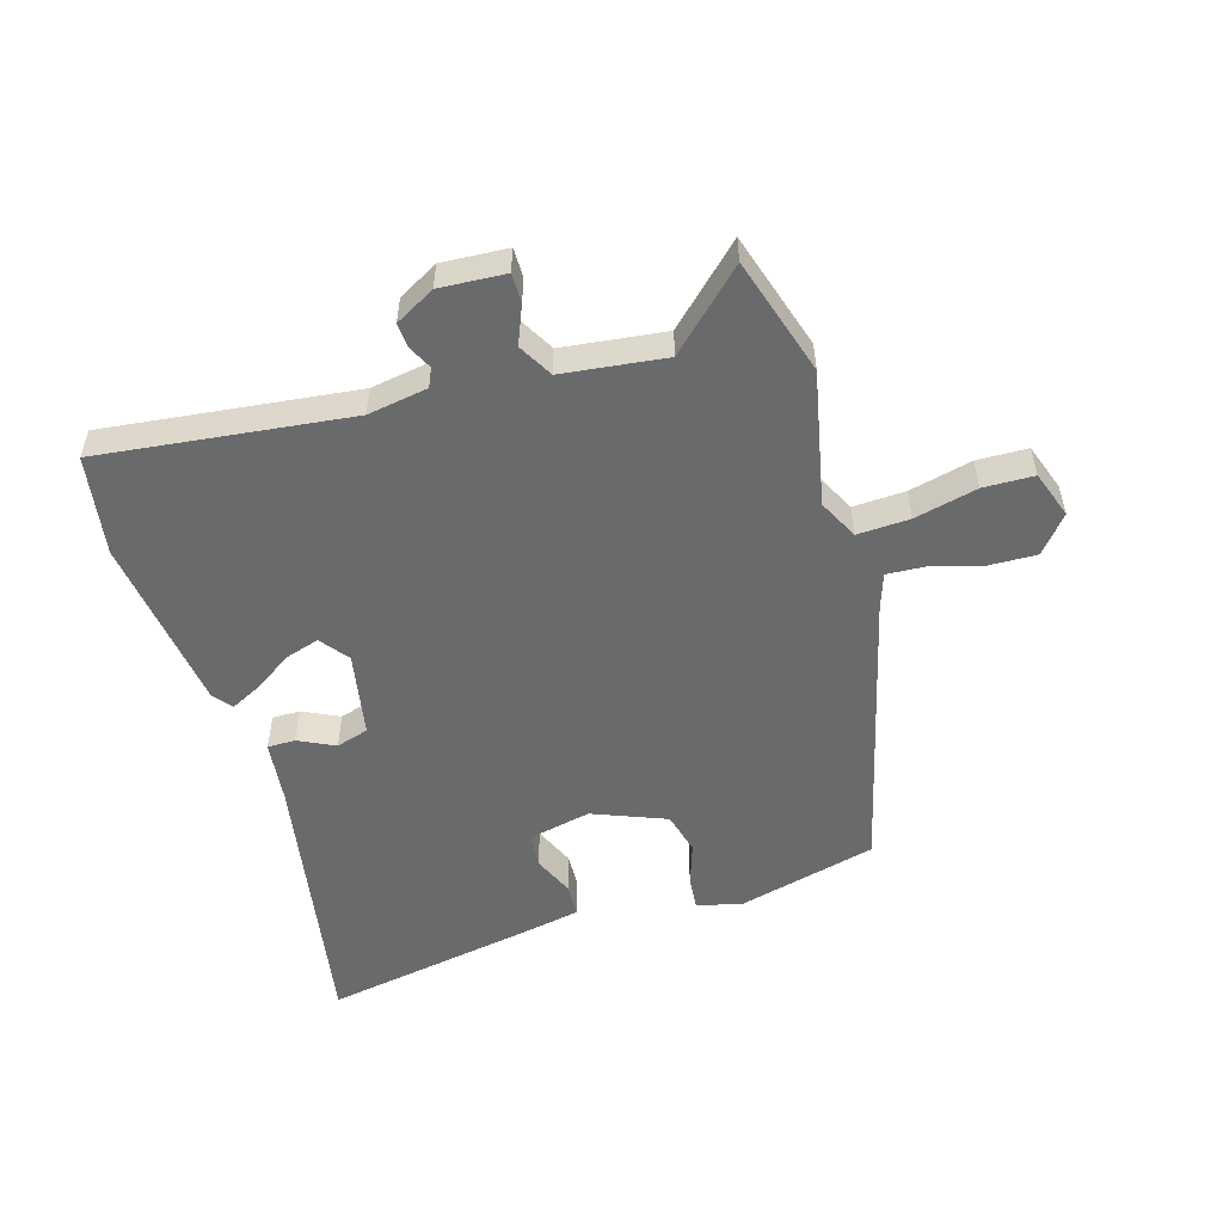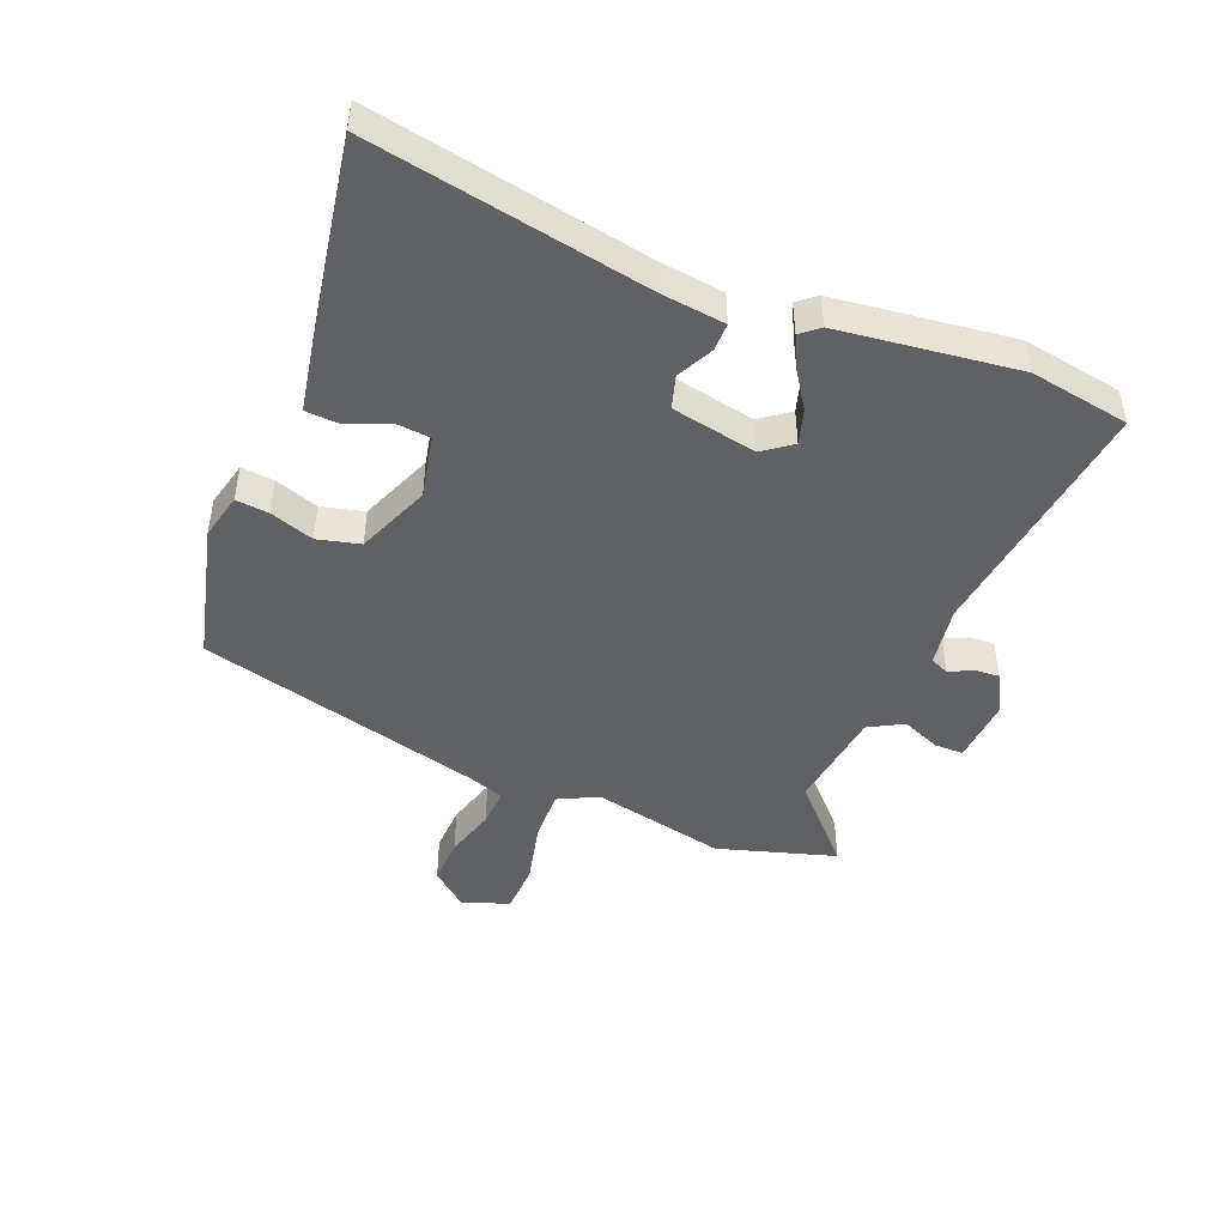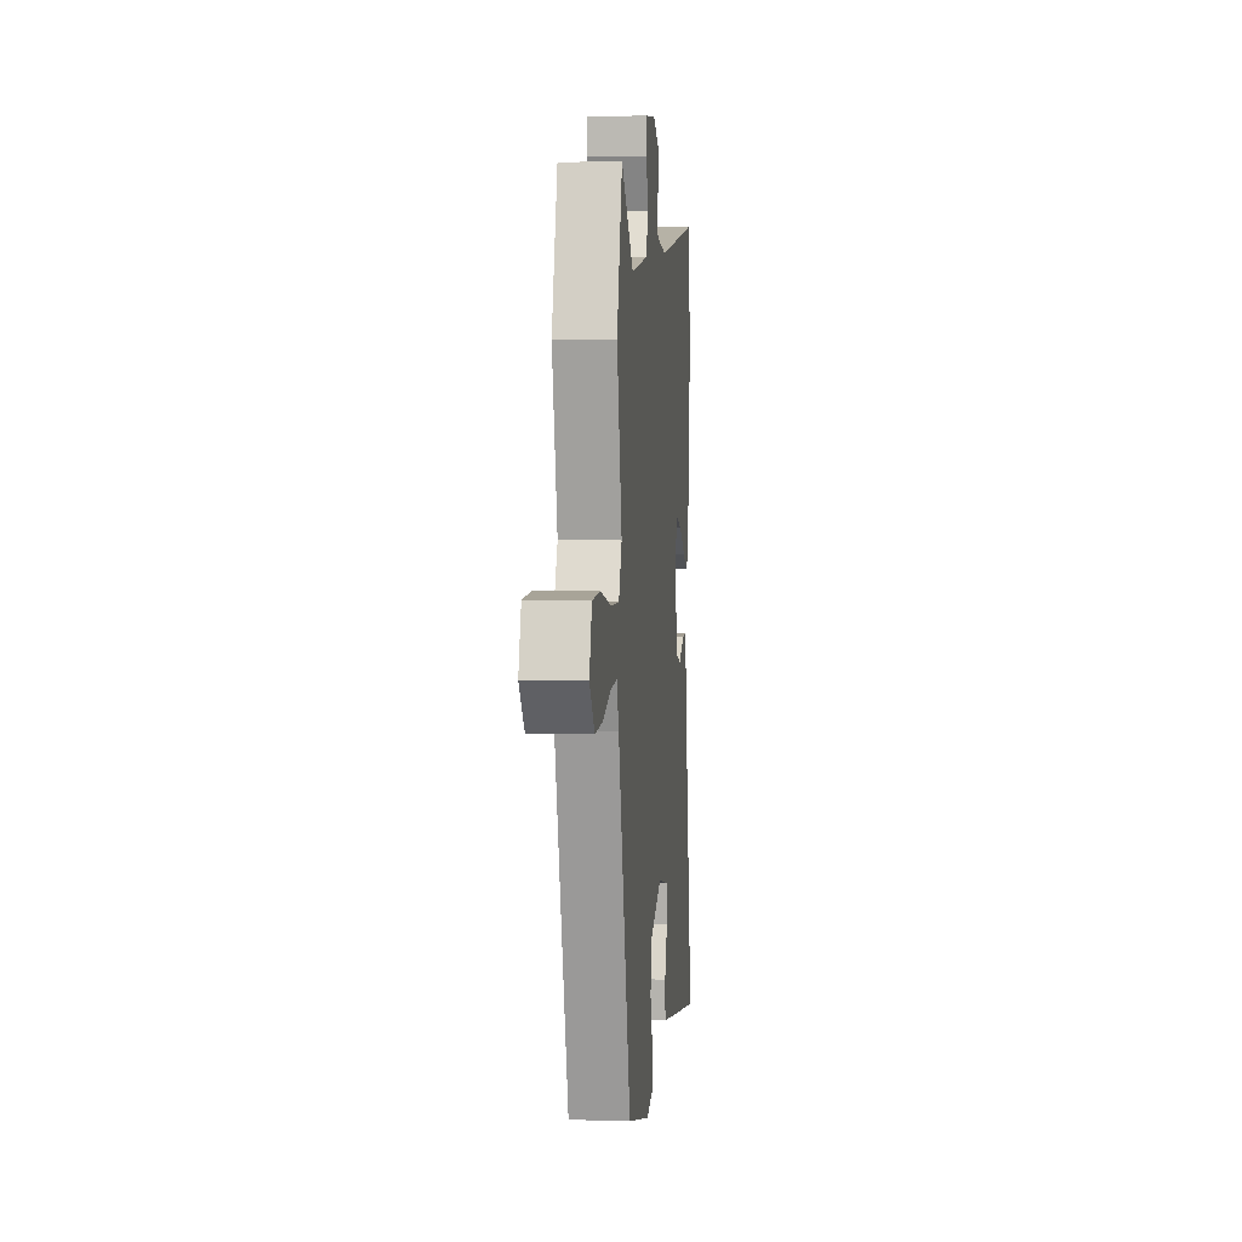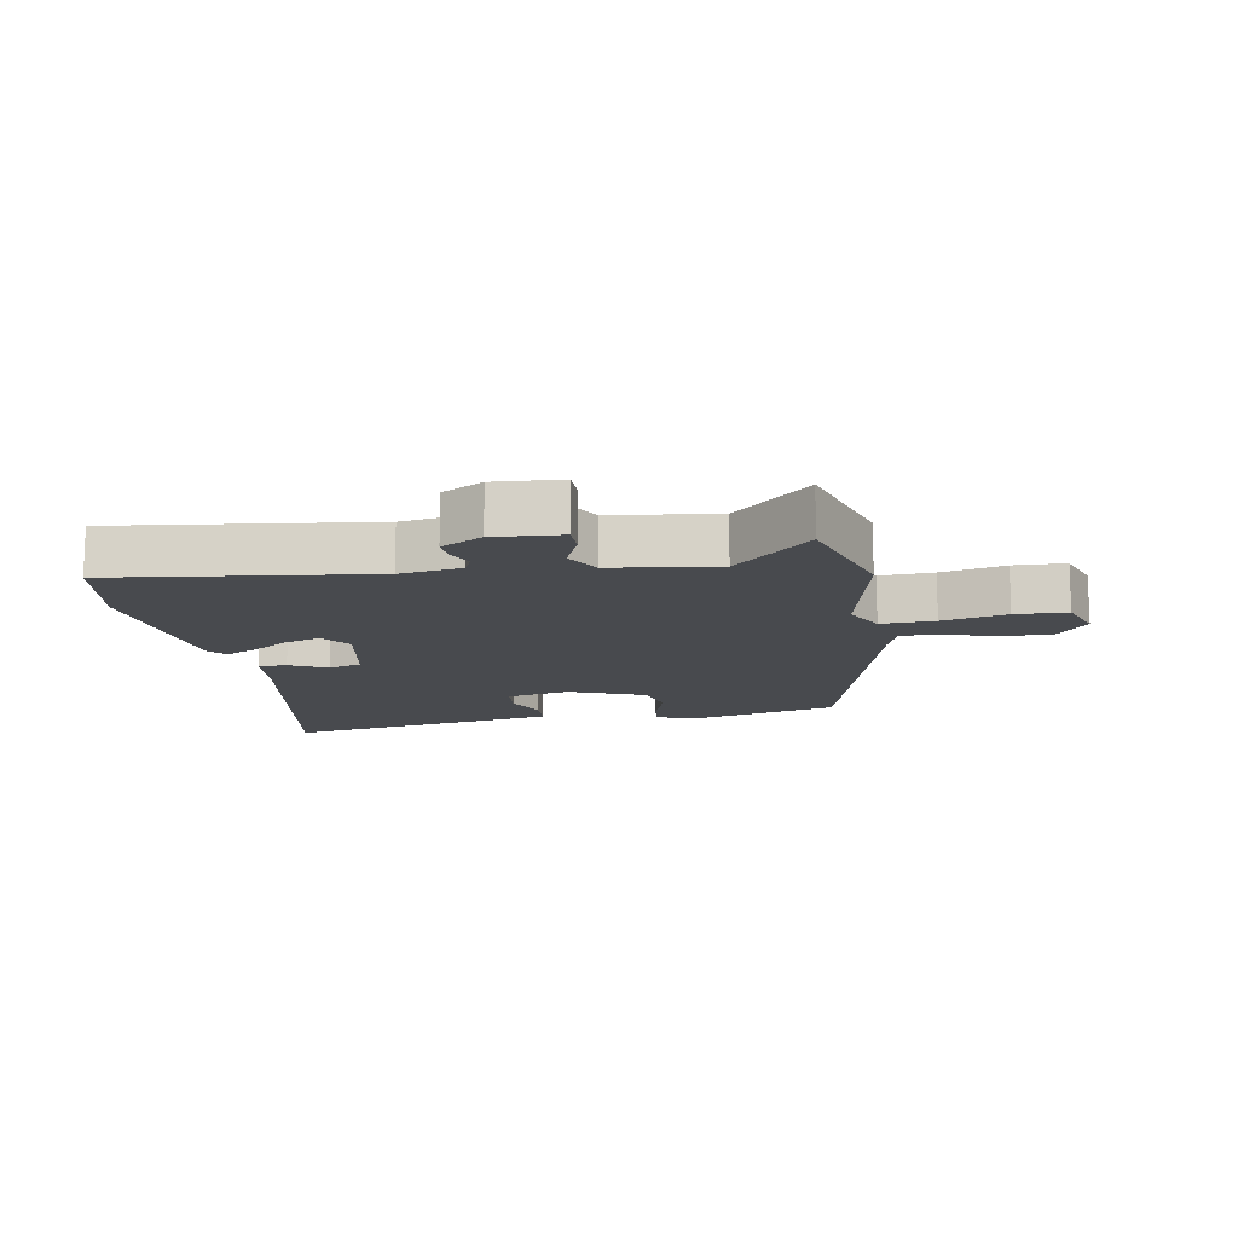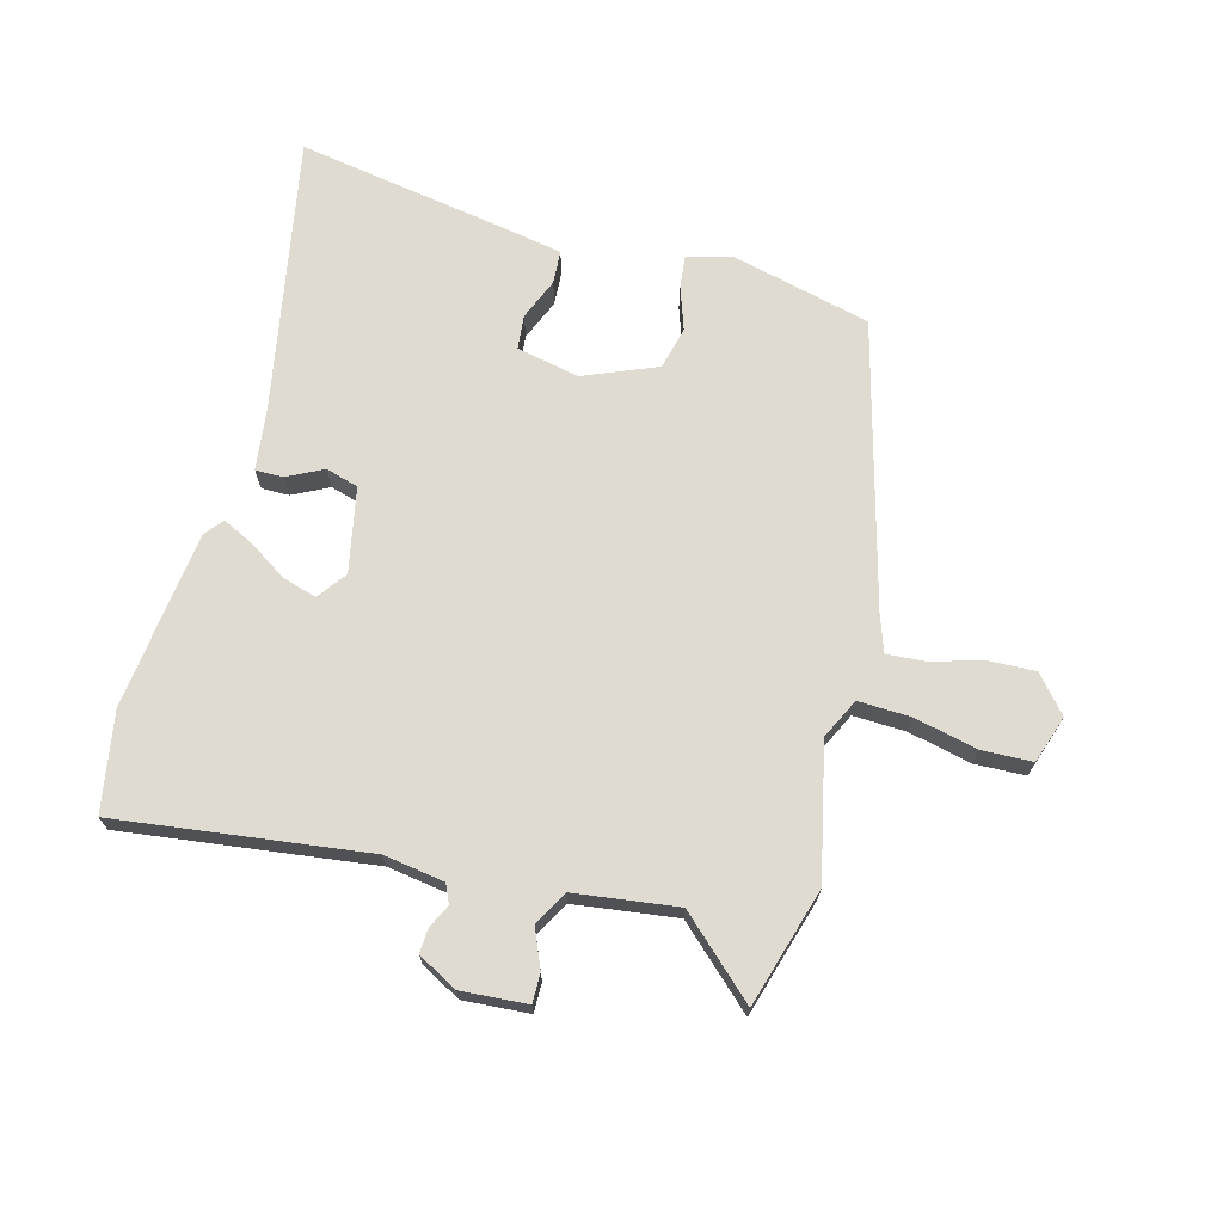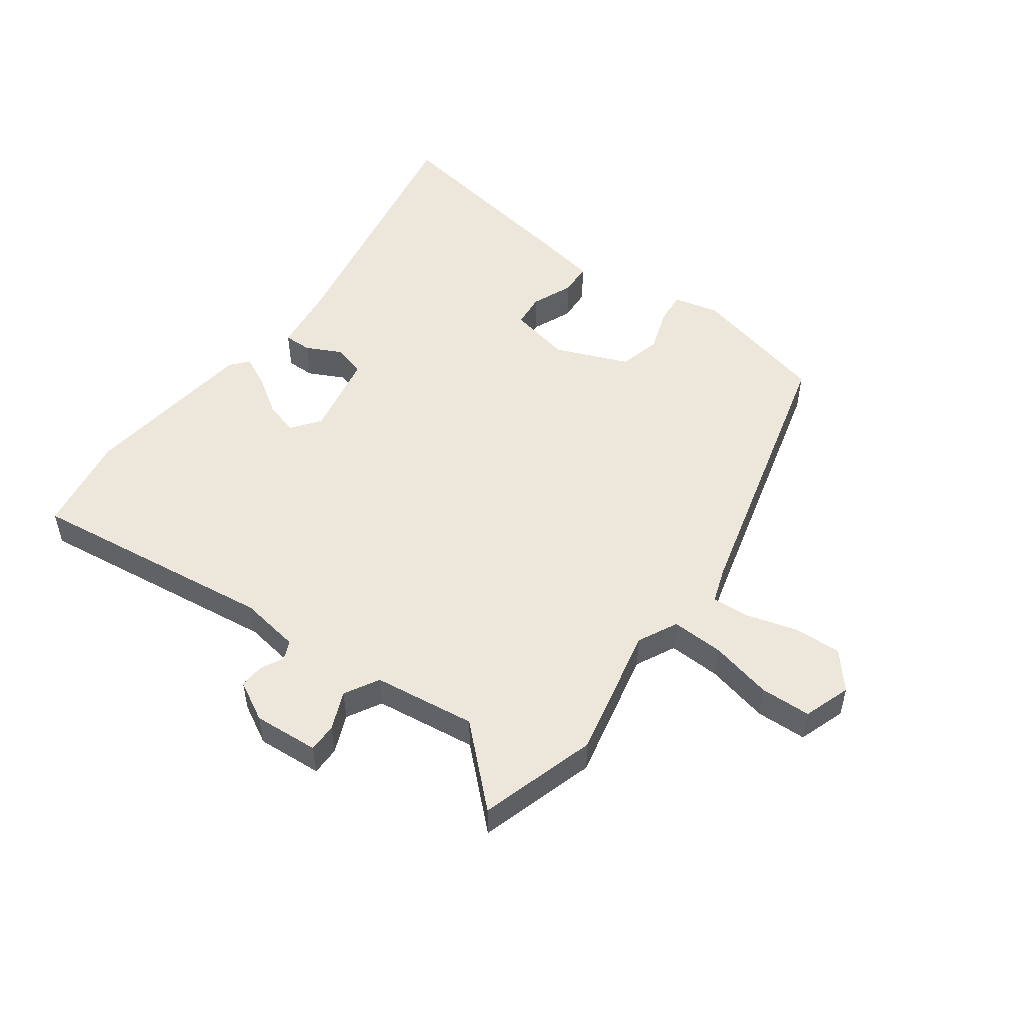
<metadata>
{"format":"obj","ext":"obj","renderer":"f3d","projection":"perspective","resolution":1024,"background":"white","views":[{"elev":-52.9,"azim":17.9,"up":"+Y"},{"elev":-46.2,"azim":-111.1,"up":"+Y"},{"elev":4.3,"azim":95.6,"up":"+Z"},{"elev":-13.2,"azim":10.8,"up":"+Y"},{"elev":69.9,"azim":15.7,"up":"+Y"},{"elev":51.2,"azim":37.0,"up":"+Y"}]}
</metadata>
<code>
v 0.382 0.07 -0.475
v 0.157 0.07 -0.527
v 0.083 0.07 -0.508
v 0.089 0.07 -0.455
v 0.114 0.07 -0.385
v 0.098 0.07 -0.316
v -0.02 0.07 -0.266
v -0.122 0.07 -0.286
v -0.128 0.07 -0.342
v -0.101 0.07 -0.409
v -0.105 0.07 -0.463
v -0.205 0.07 -0.48
v -0.546 0.07 -0.533
v -0.457 0.07 -0.088
v -0.443 0.07 0.014
v -0.398 0.07 0.013
v -0.34 0.07 -0.017
v -0.287 0.07 -0.002
v -0.258 0.07 0.135
v -0.292 0.07 0.182
v -0.348 0.07 0.166
v -0.409 0.07 0.127
v -0.46 0.07 0.103
v -0.484 0.07 0.133
v -0.515 0.07 0.421
v -0.485 0.07 0.582
v -0.081 0.07 0.525
v 0.017 0.07 0.539
v 0.031 0.07 0.569
v 0.013 0.07 0.607
v 0.011 0.07 0.647
v 0.076 0.07 0.681
v 0.182 0.07 0.672
v 0.181 0.07 0.625
v 0.154 0.07 0.563
v 0.184 0.07 0.507
v 0.35 0.07 0.483
v 0.473 0.07 0.595
v 0.527 0.07 0.404
v 0.477 0.07 0.188
v 0.508 0.07 0.123
v 0.593 0.07 0.125
v 0.695 0.07 0.147
v 0.777 0.07 0.143
v 0.802 0.07 0.066
v 0.752 0.07 0.008
v 0.675 0.07 0.012
v 0.593 0.07 0.037
v 0.531 0.07 0.042
v 0.51 0.07 -0.016
v 0.382 0 -0.475
v 0.157 0 -0.527
v 0.083 0 -0.508
v 0.089 0 -0.455
v 0.114 0 -0.385
v 0.098 0 -0.316
v -0.02 0 -0.266
v -0.122 0 -0.286
v -0.128 0 -0.342
v -0.101 0 -0.409
v -0.105 0 -0.463
v -0.205 0 -0.48
v -0.546 0 -0.533
v -0.457 0 -0.088
v -0.443 0 0.014
v -0.398 0 0.013
v -0.34 0 -0.017
v -0.287 0 -0.002
v -0.258 0 0.135
v -0.292 0 0.182
v -0.348 0 0.166
v -0.409 0 0.127
v -0.46 0 0.103
v -0.484 0 0.133
v -0.515 0 0.421
v -0.485 0 0.582
v -0.081 0 0.525
v 0.017 0 0.539
v 0.031 0 0.569
v 0.013 0 0.607
v 0.011 0 0.647
v 0.076 0 0.681
v 0.182 0 0.672
v 0.181 0 0.625
v 0.154 0 0.563
v 0.184 0 0.507
v 0.35 0 0.483
v 0.473 0 0.595
v 0.527 0 0.404
v 0.477 0 0.188
v 0.508 0 0.123
v 0.593 0 0.125
v 0.695 0 0.147
v 0.777 0 0.143
v 0.802 0 0.066
v 0.752 0 0.008
v 0.675 0 0.012
v 0.593 0 0.037
v 0.531 0 0.042
v 0.51 0 -0.016
f 45 46 47 48
f 45 48 49
f 42 43 44 45
f 41 42 45 49
f 40 41 49 50
f 37 38 39 40
f 36 37 40 50
f 32 33 34 35
f 32 35 36
f 29 30 31 32
f 29 32 36
f 28 29 36 50
f 24 25 26 27
f 21 22 23 24
f 20 21 24 27
f 19 20 27 28
f 14 15 16 17
f 14 17 18
f 13 14 18
f 12 13 18
f 9 10 11 12
f 8 9 12 18
f 7 8 18 19
f 2 3 4 5
f 2 5 6
f 1 2 6
f 50 1 6
f 19 28 50
f 6 7 19 50
f 98 97 96 95
f 99 98 95
f 95 94 93 92
f 99 95 92 91
f 100 99 91 90
f 90 89 88 87
f 100 90 87 86
f 85 84 83 82
f 86 85 82
f 82 81 80 79
f 86 82 79
f 100 86 79 78
f 77 76 75 74
f 74 73 72 71
f 77 74 71 70
f 78 77 70 69
f 67 66 65 64
f 68 67 64
f 68 64 63
f 68 63 62
f 62 61 60 59
f 68 62 59 58
f 69 68 58 57
f 55 54 53 52
f 56 55 52
f 56 52 51
f 56 51 100
f 100 78 69
f 100 69 57 56
f 1 51 52 2
f 2 52 53 3
f 3 53 54 4
f 4 54 55 5
f 5 55 56 6
f 6 56 57 7
f 7 57 58 8
f 8 58 59 9
f 9 59 60 10
f 10 60 61 11
f 11 61 62 12
f 12 62 63 13
f 13 63 64 14
f 14 64 65 15
f 15 65 66 16
f 16 66 67 17
f 17 67 68 18
f 18 68 69 19
f 19 69 70 20
f 20 70 71 21
f 21 71 72 22
f 22 72 73 23
f 23 73 74 24
f 24 74 75 25
f 25 75 76 26
f 26 76 77 27
f 27 77 78 28
f 28 78 79 29
f 29 79 80 30
f 30 80 81 31
f 31 81 82 32
f 32 82 83 33
f 33 83 84 34
f 34 84 85 35
f 35 85 86 36
f 36 86 87 37
f 37 87 88 38
f 38 88 89 39
f 39 89 90 40
f 40 90 91 41
f 41 91 92 42
f 42 92 93 43
f 43 93 94 44
f 44 94 95 45
f 45 95 96 46
f 46 96 97 47
f 47 97 98 48
f 48 98 99 49
f 49 99 100 50
f 50 100 51 1

</code>
